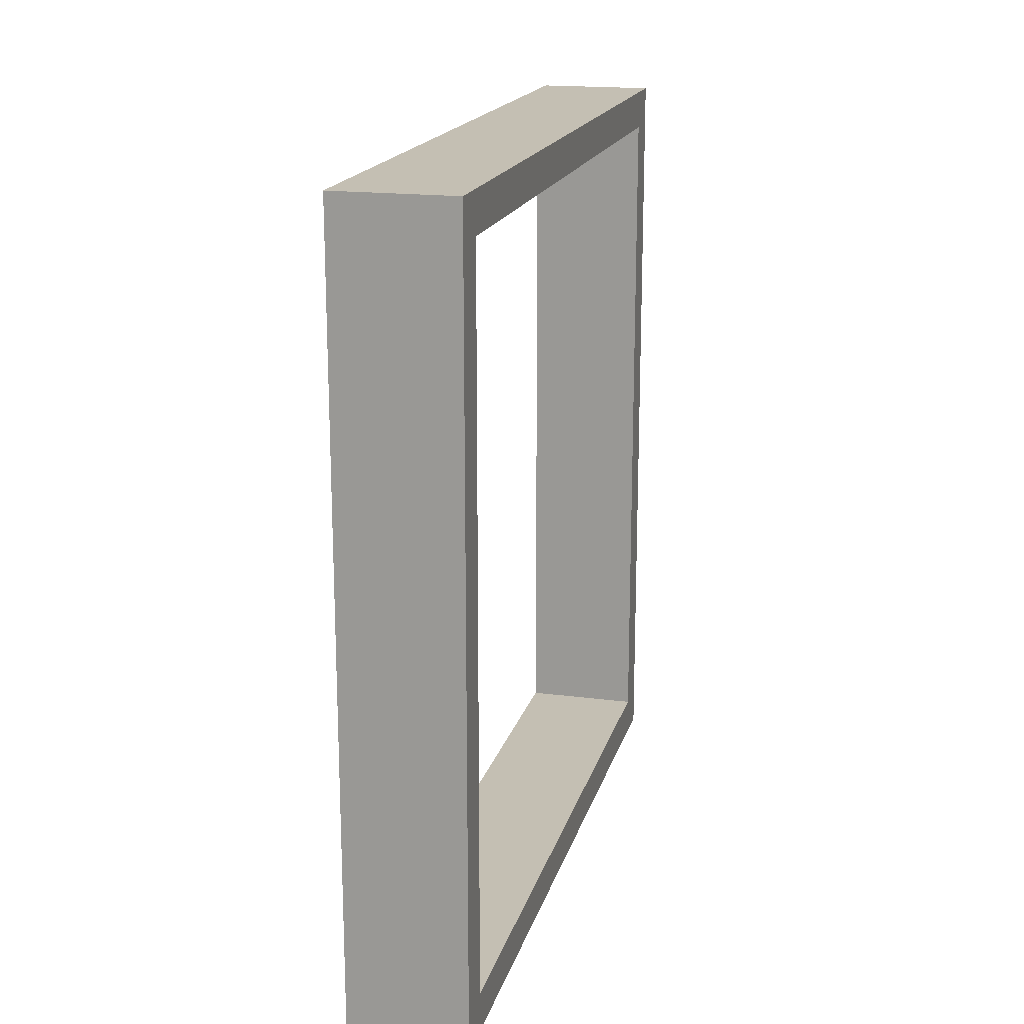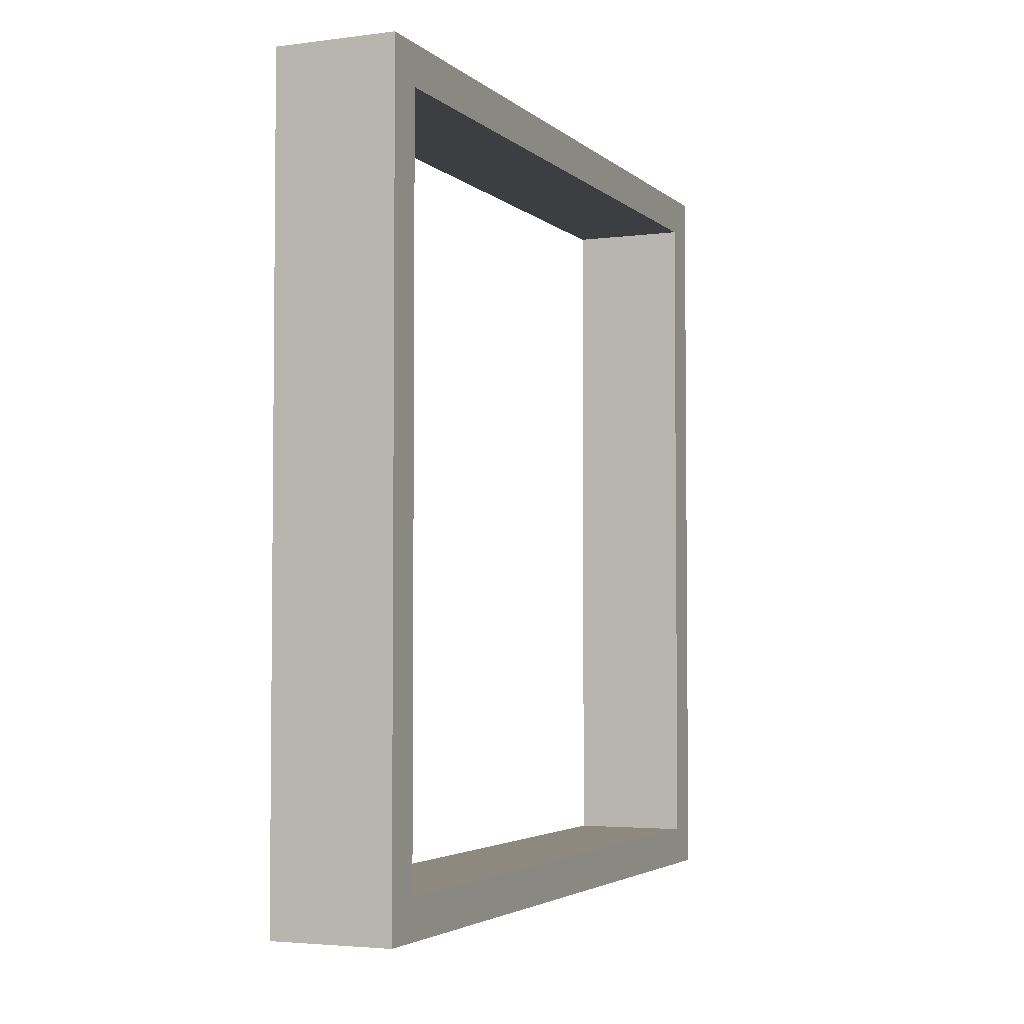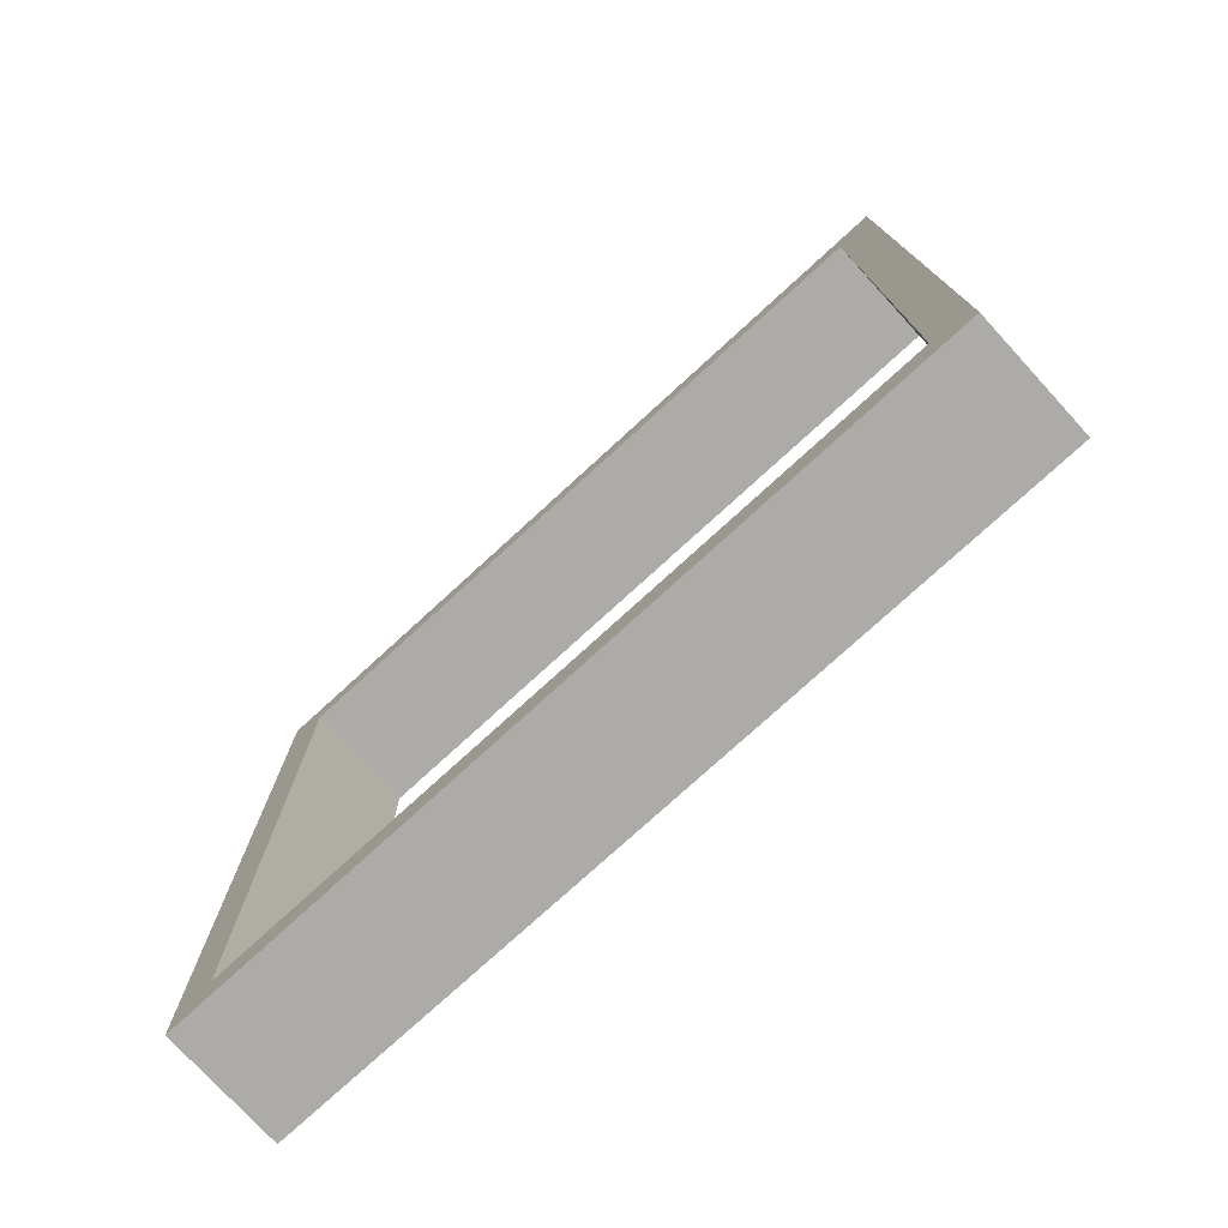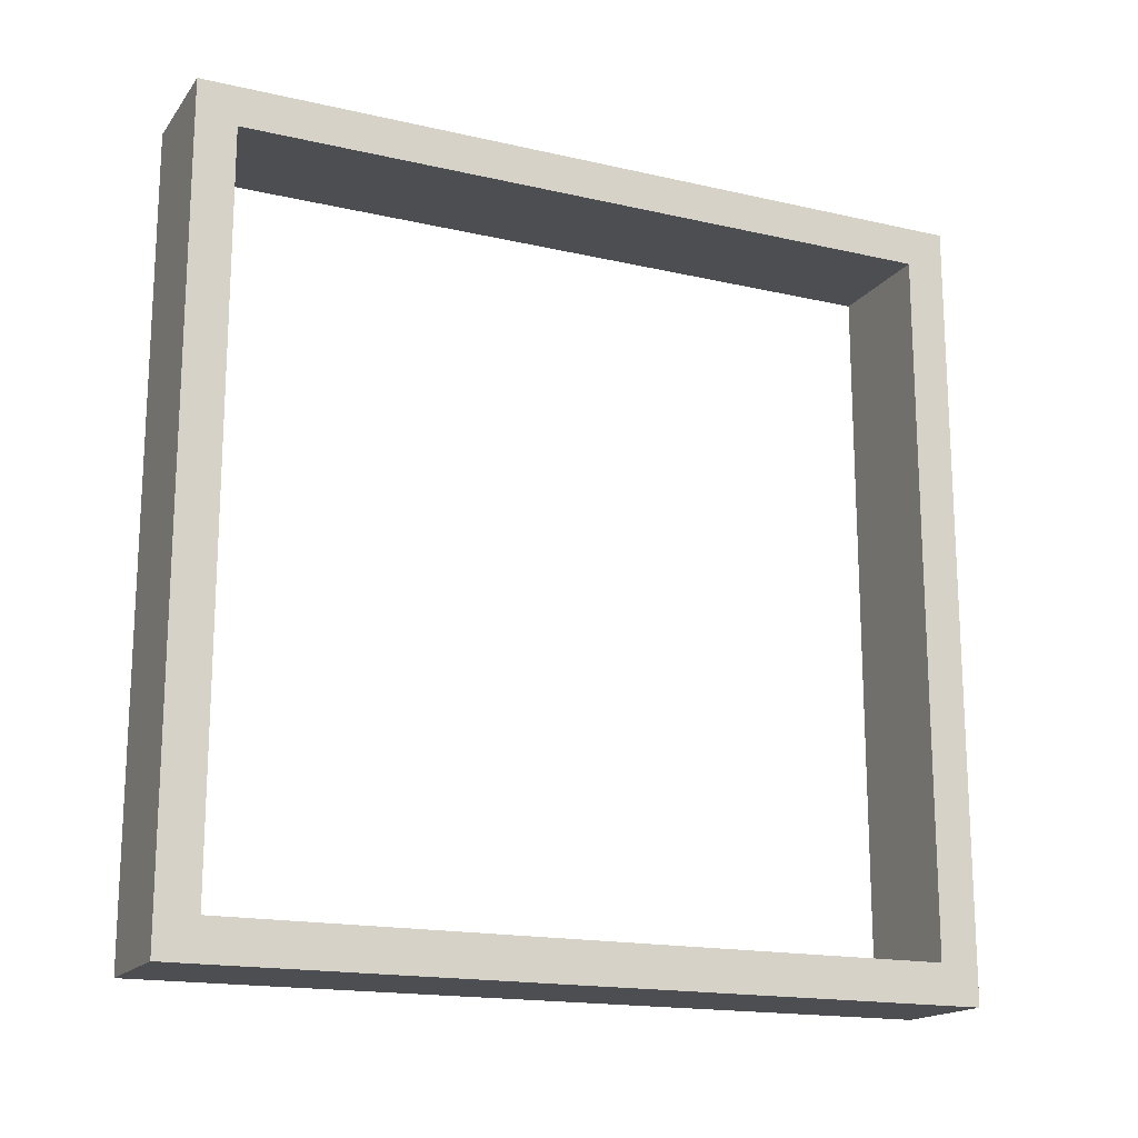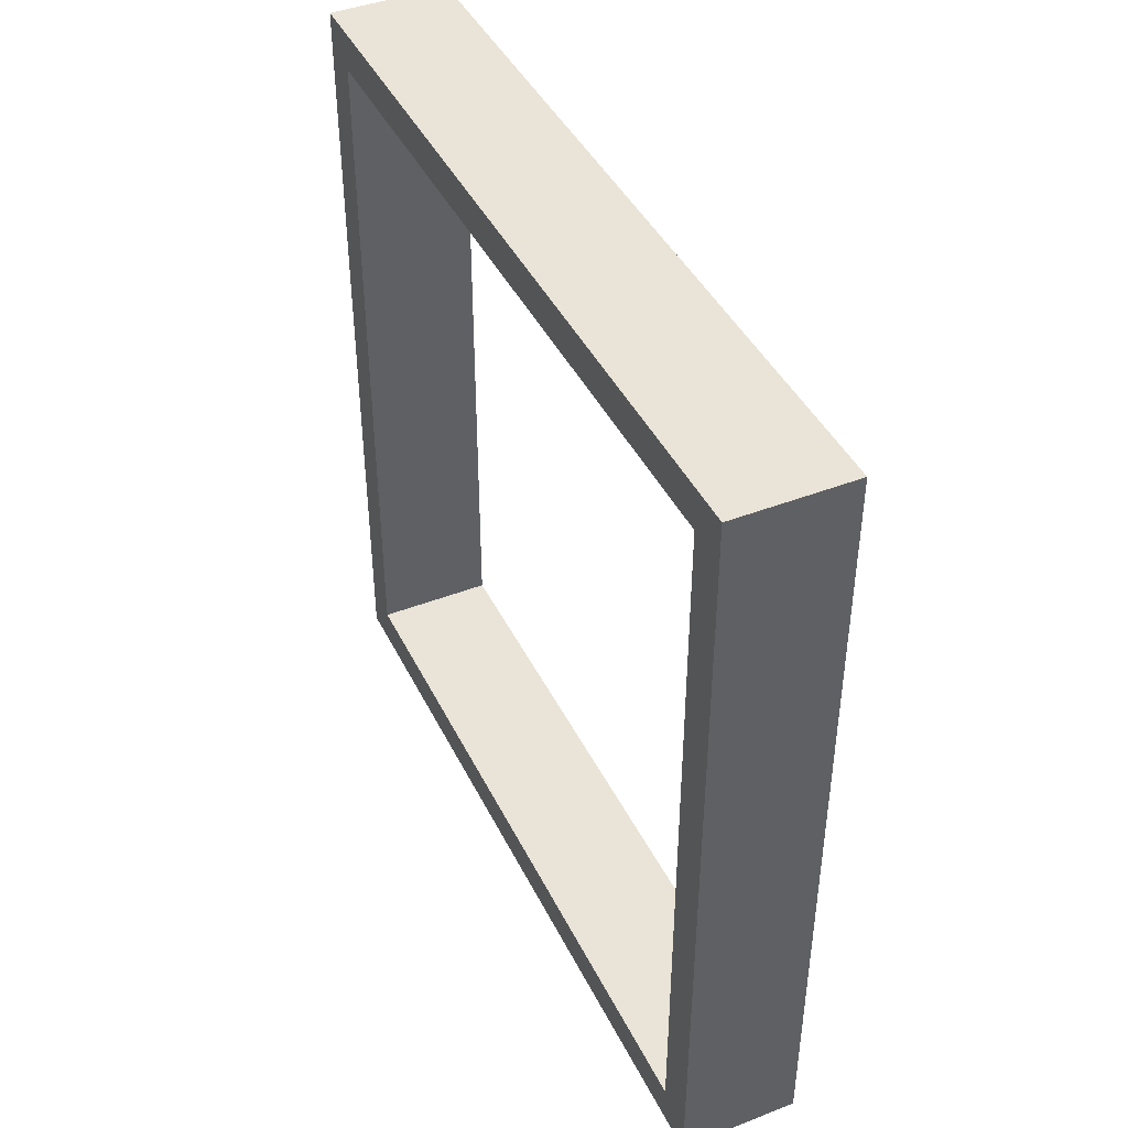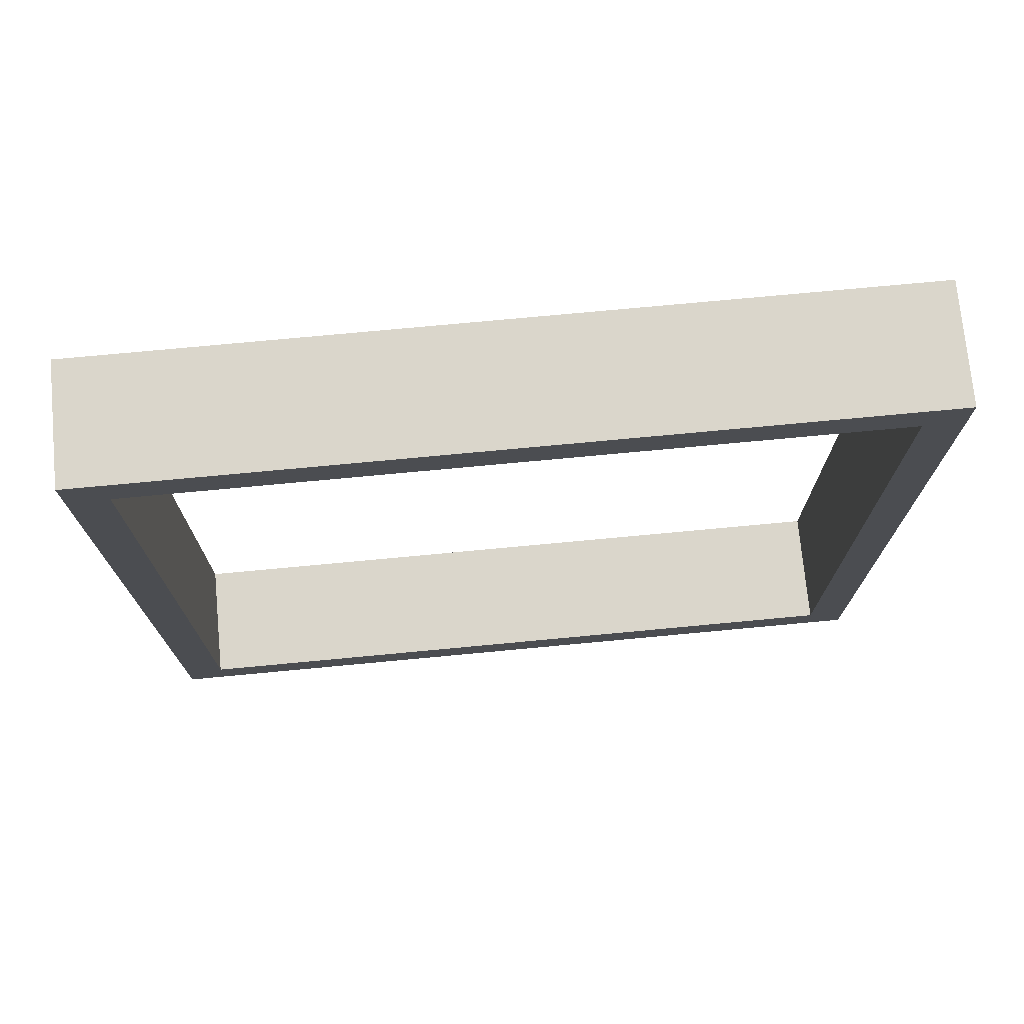
<metadata>
{"format":"obj","ext":"obj","renderer":"f3d","projection":"perspective","resolution":1024,"background":"white","views":[{"elev":17.9,"azim":-165.8,"up":"+Z"},{"elev":-3.6,"azim":23.3,"up":"+Z"},{"elev":-76.2,"azim":-47.5,"up":"+Y"},{"elev":-17.1,"azim":-114.6,"up":"+Y"},{"elev":42.8,"azim":-24.8,"up":"+Z"},{"elev":73.7,"azim":-95.4,"up":"+Z"}]}
</metadata>
<code>
o BigDoorway
v -0.3 0 2
v -0.3 0 -2
v -0.3 0.2 1.8
v -0.3 0.2 -1.8
v -0.3 3.8 1.8
v -0.3 3.8 -1.8
v -0.3 4 2
v -0.3 4 -2
v 0.3 0 2
v 0.3 0 -2
v 0.3 0.2 1.8
v 0.3 0.2 -1.8
v 0.3 3.8 1.8
v 0.3 3.8 -1.8
v 0.3 4 2
v 0.3 4 -2
v -0.3 0 2
v -0.3 4 2
v 0.3 0 2
v 0.3 4 2
v -0.3 0.2 -1.8
v -0.3 3.8 -1.8
v 0.3 0.2 -1.8
v 0.3 3.8 -1.8
v -0.3 0.2 1.8
v -0.3 3.8 1.8
v 0.3 0.2 1.8
v 0.3 3.8 1.8
v -0.3 0 -2
v -0.3 4 -2
v 0.3 0 -2
v 0.3 4 -2
v -0.3 0 2
v 0.3 0 2
v -0.3 0 -2
v 0.3 0 -2
v -0.3 3.8 1.8
v 0.3 3.8 1.8
v -0.3 3.8 -1.8
v 0.3 3.8 -1.8
v -0.3 0.2 1.8
v 0.3 0.2 1.8
v -0.3 0.2 -1.8
v 0.3 0.2 -1.8
v -0.3 4 2
v 0.3 4 2
v -0.3 4 -2
v 0.3 4 -2
f 3 2 1
f 4 2 3
f 5 3 1
f 6 2 4
f 7 5 1
f 7 6 5
f 8 2 6
f 8 6 7
f 9 10 11
f 11 10 12
f 9 11 13
f 12 10 14
f 9 13 15
f 13 14 15
f 14 10 16
f 15 14 16
f 19 18 17
f 20 18 19
f 23 22 21
f 24 22 23
f 25 26 27
f 27 26 28
f 29 30 31
f 31 30 32
f 35 34 33
f 36 34 35
f 39 38 37
f 40 38 39
f 41 42 43
f 43 42 44
f 45 46 47
f 47 46 48

</code>
